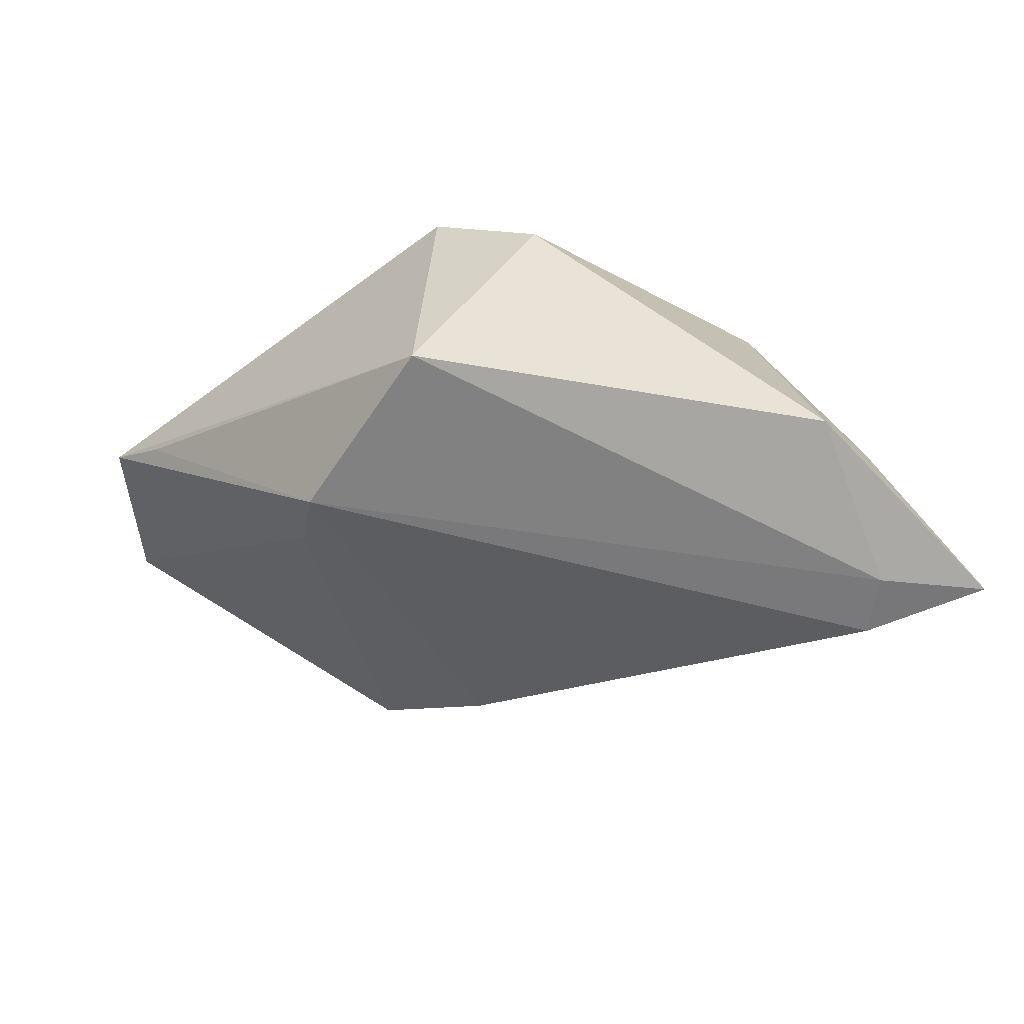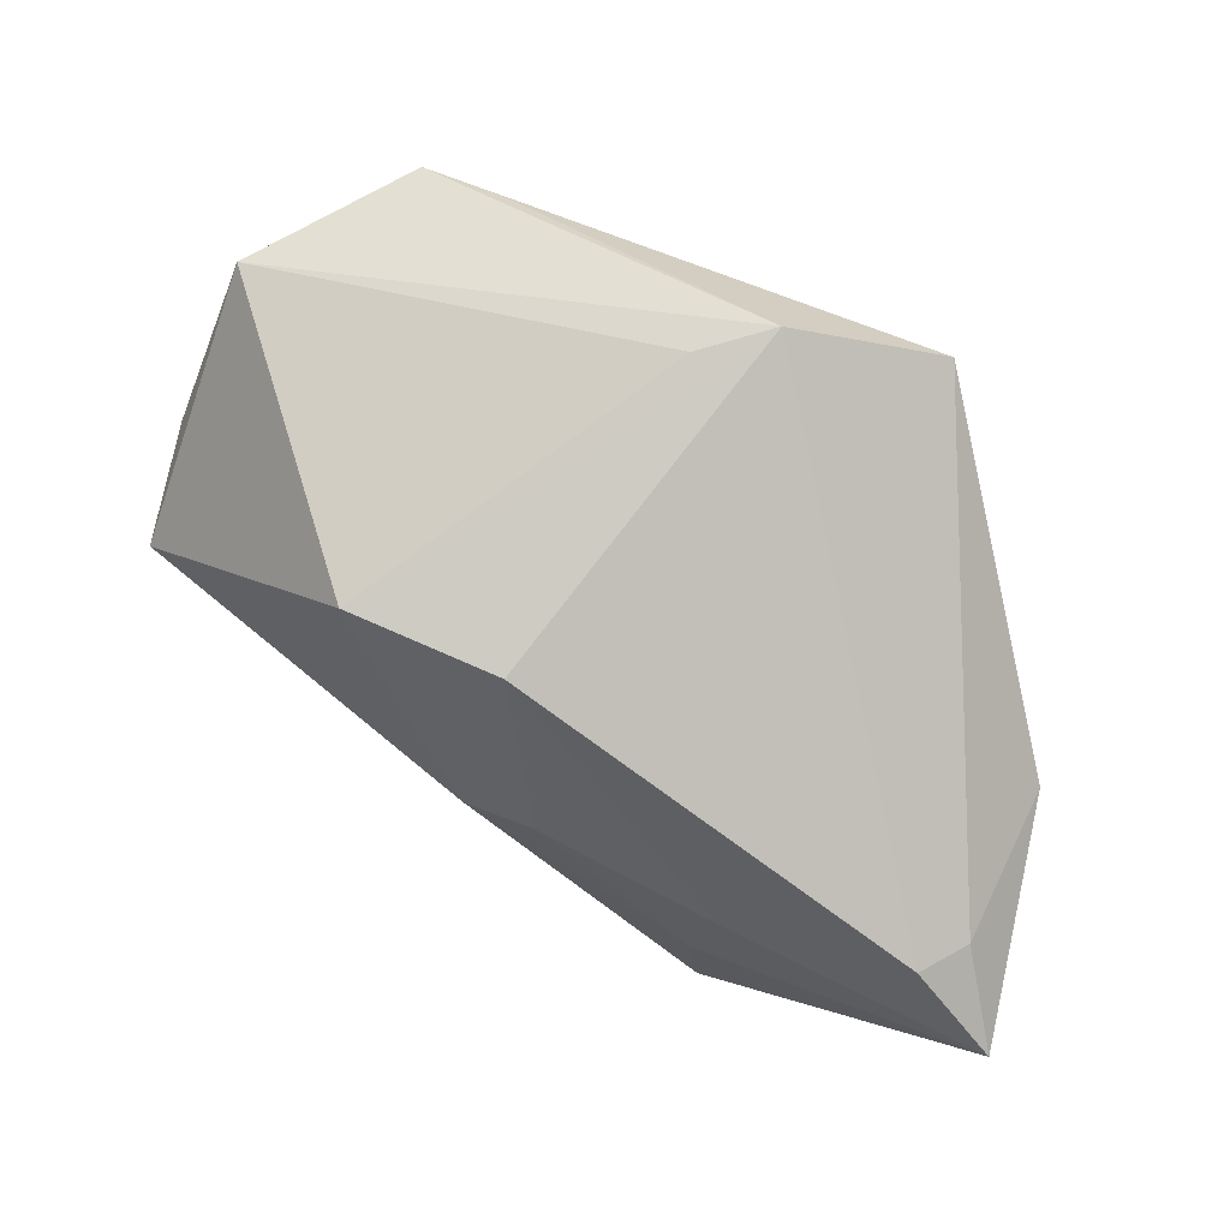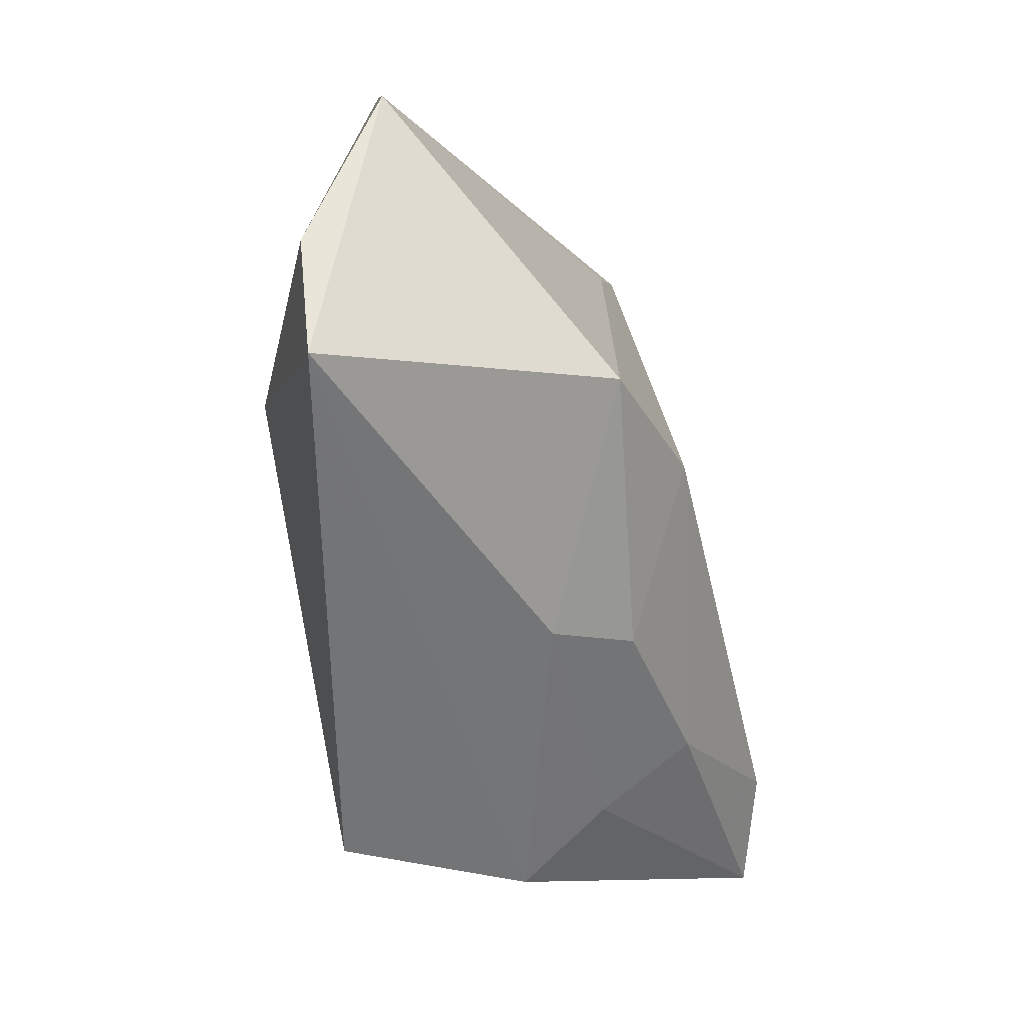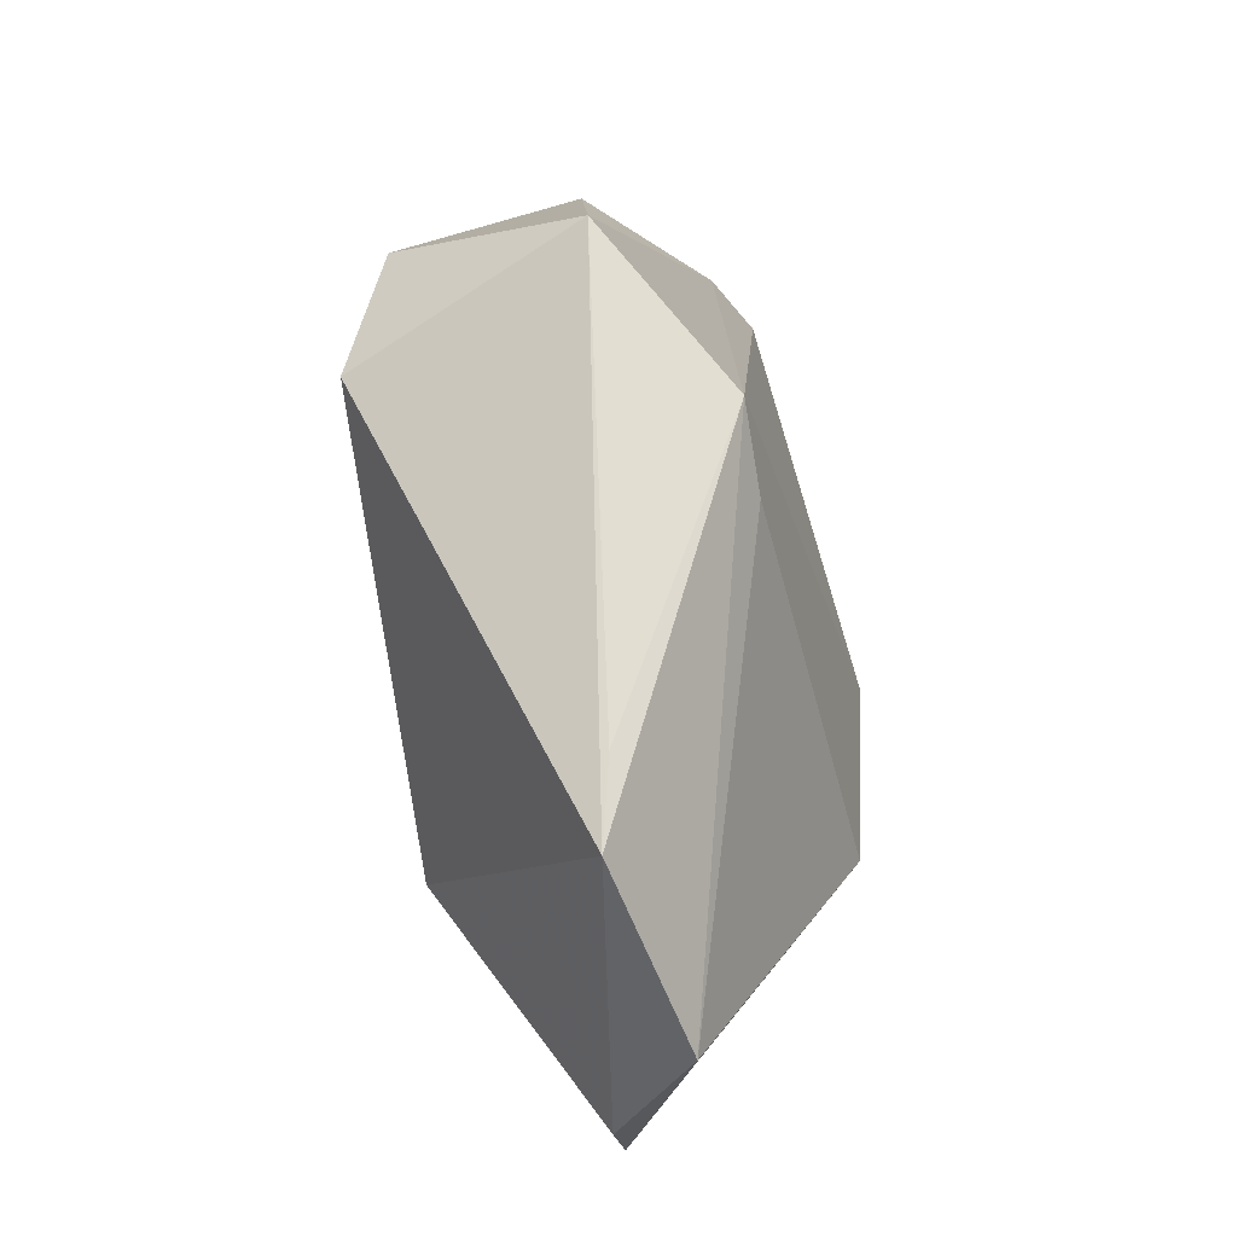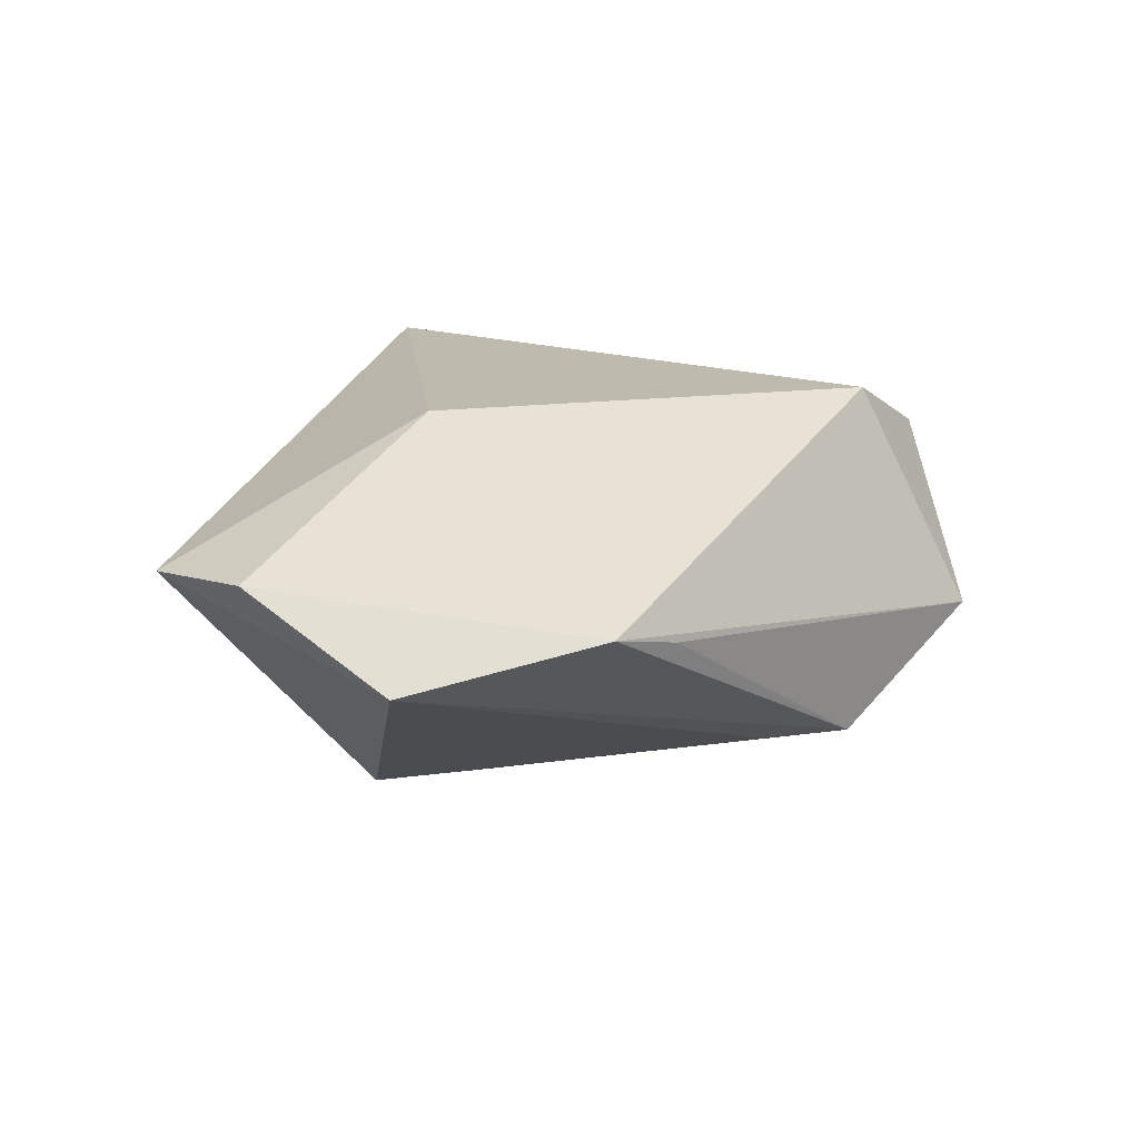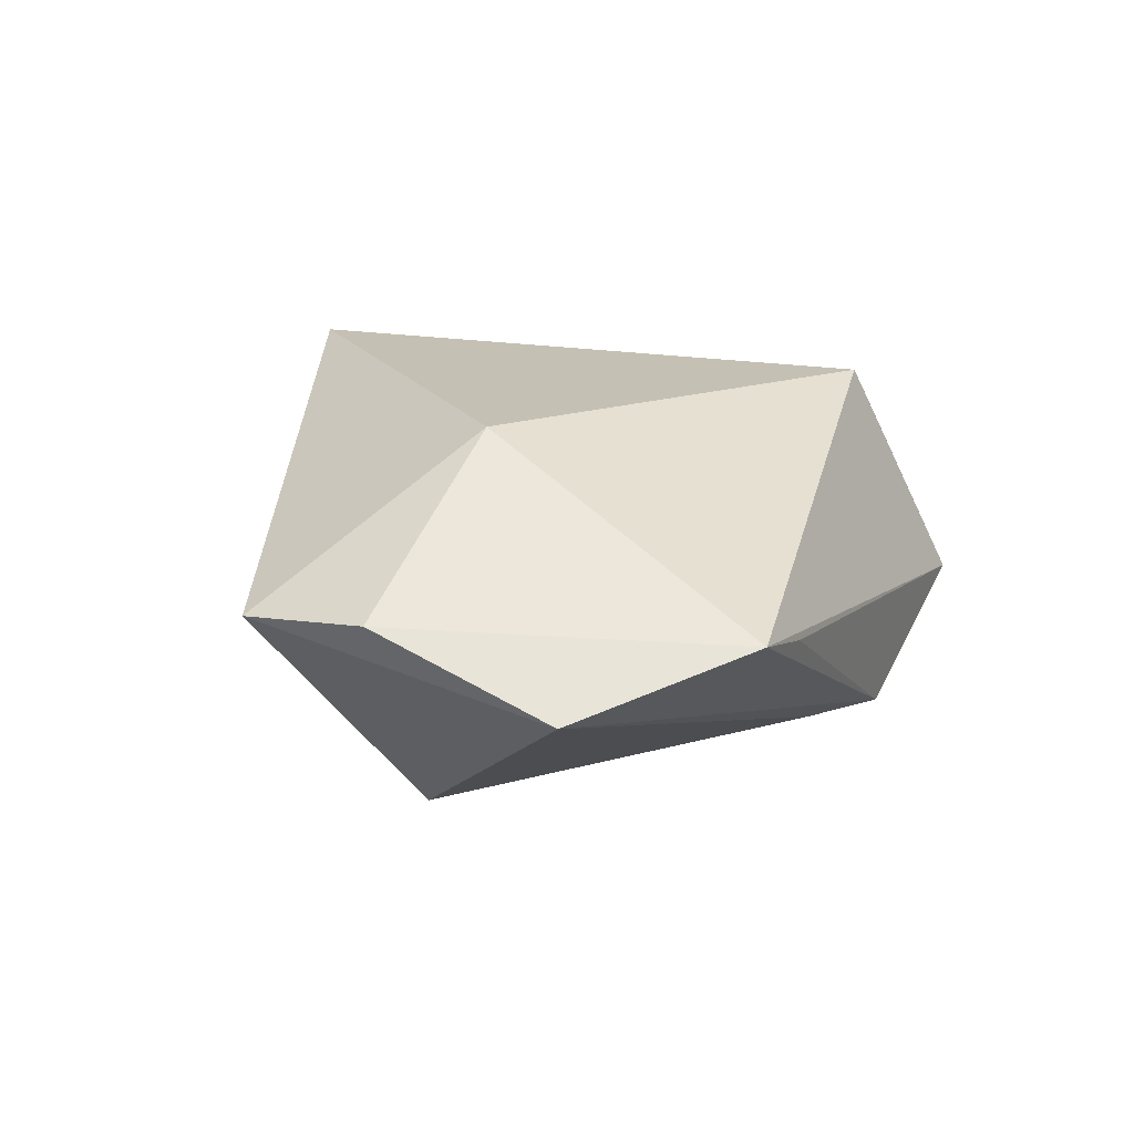
<metadata>
{"format":"obj","ext":"obj","renderer":"f3d","projection":"perspective","resolution":1024,"background":"white","views":[{"elev":-24.9,"azim":-133.4,"up":"+Z"},{"elev":-75.0,"azim":161.2,"up":"+Z"},{"elev":-32.7,"azim":104.4,"up":"+Y"},{"elev":69.1,"azim":80.1,"up":"+Y"},{"elev":15.7,"azim":132.9,"up":"+Z"},{"elev":18.0,"azim":115.8,"up":"+Z"}]}
</metadata>
<code>
v 0.05662 -0.01355 0.006629
v 0.005102 0.03221 -0.01547
v -0.04793 -0.01544 -0.006234
v -0.003297 0.03794 -0.01521
v -0.03093 0.02599 0.016
v 0.01229 -0.02637 -0.009782
v -0.01886 -0.03521 -0.009
v -0.046 -0.01967 -0.02202
v 0.03944 0.03946 0.005853
v 0.05564 0.0233 -0.0001822
v 0.05738 0.001868 0.008056
v -0.05095 -0.00397 -0.007029
v 0.02878 0.001363 0.0226
v -0.04054 -0.02338 -0.02625
v 0.02992 0.03959 0.003551
v -0.05302 -0.03196 -0.02184
v 0.01319 -0.005745 -0.02683
v -0.02969 -0.01624 0.01761
v 0.03226 -0.005111 -0.02281
v 0.003962 -0.02397 -0.01793
v -0.02412 0.03959 -0.003705
v -0.01882 -0.02723 -0.02036
v -0.02252 -0.0426 0.002427
v -0.008538 -0.04202 0.0226
v -0.01624 0.0292 0.0226
f 21 25 9
f 23 24 16
f 1 24 23
f 16 24 18
f 18 24 25
f 1 19 10
f 10 11 1
f 9 11 10
f 10 4 9
f 25 24 13
f 9 25 13
f 13 11 9
f 13 24 1
f 1 11 13
f 7 23 16
f 25 21 5
f 21 12 5
f 5 18 25
f 5 12 18
f 16 18 3
f 3 12 16
f 18 12 3
f 8 14 16
f 16 12 8
f 8 12 21
f 21 4 8
f 8 4 14
f 15 21 9
f 9 4 15
f 15 4 21
f 17 4 19
f 14 4 17
f 19 4 2
f 2 10 19
f 4 10 2
f 22 7 16
f 16 14 22
f 14 17 22
f 1 23 6
f 23 7 6
f 6 19 1
f 7 22 20
f 20 6 7
f 19 6 20
f 20 17 19
f 20 22 17

</code>
